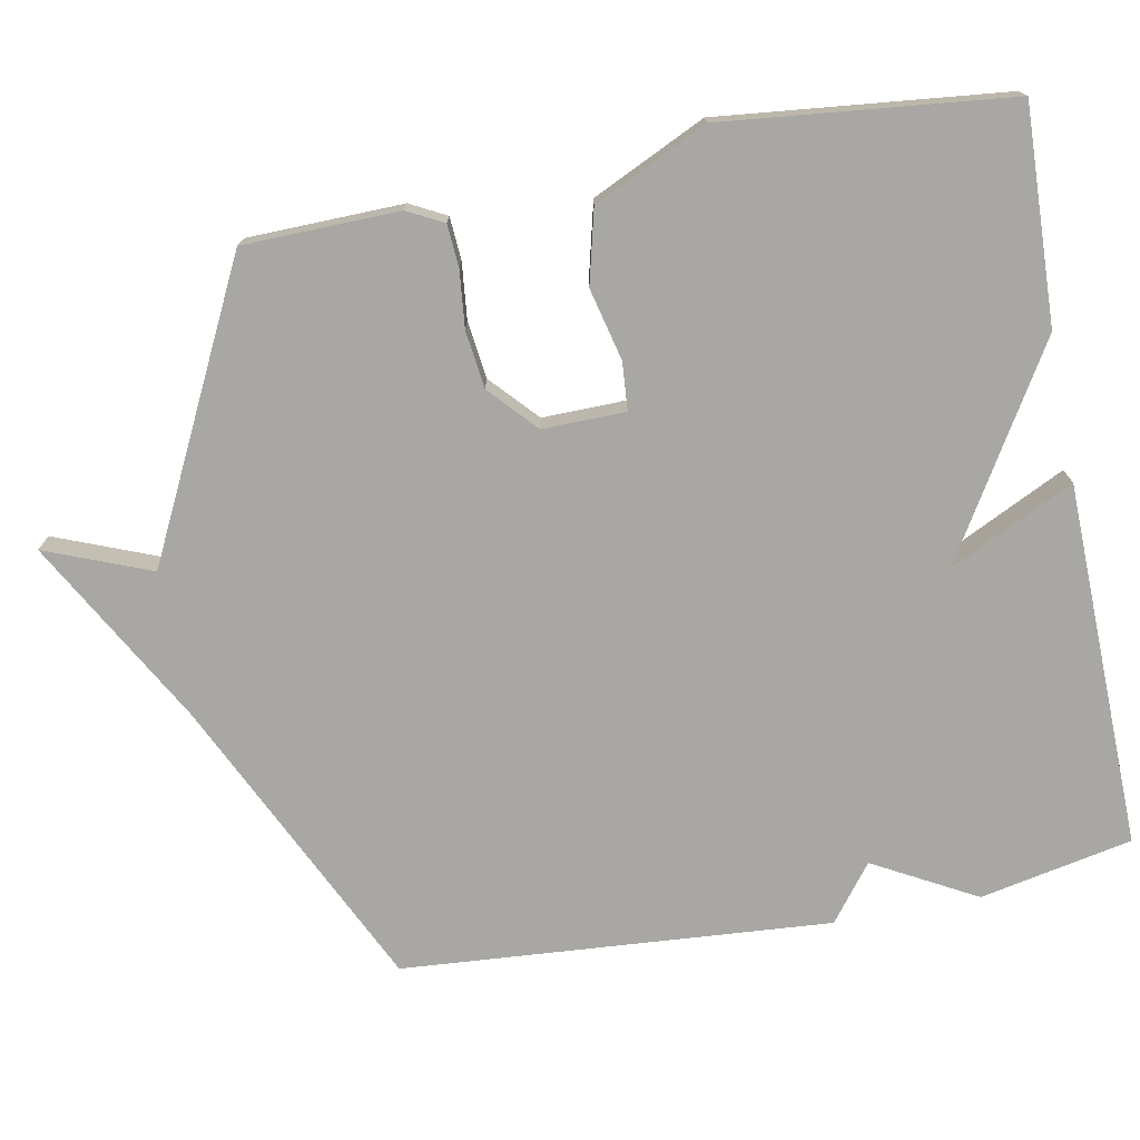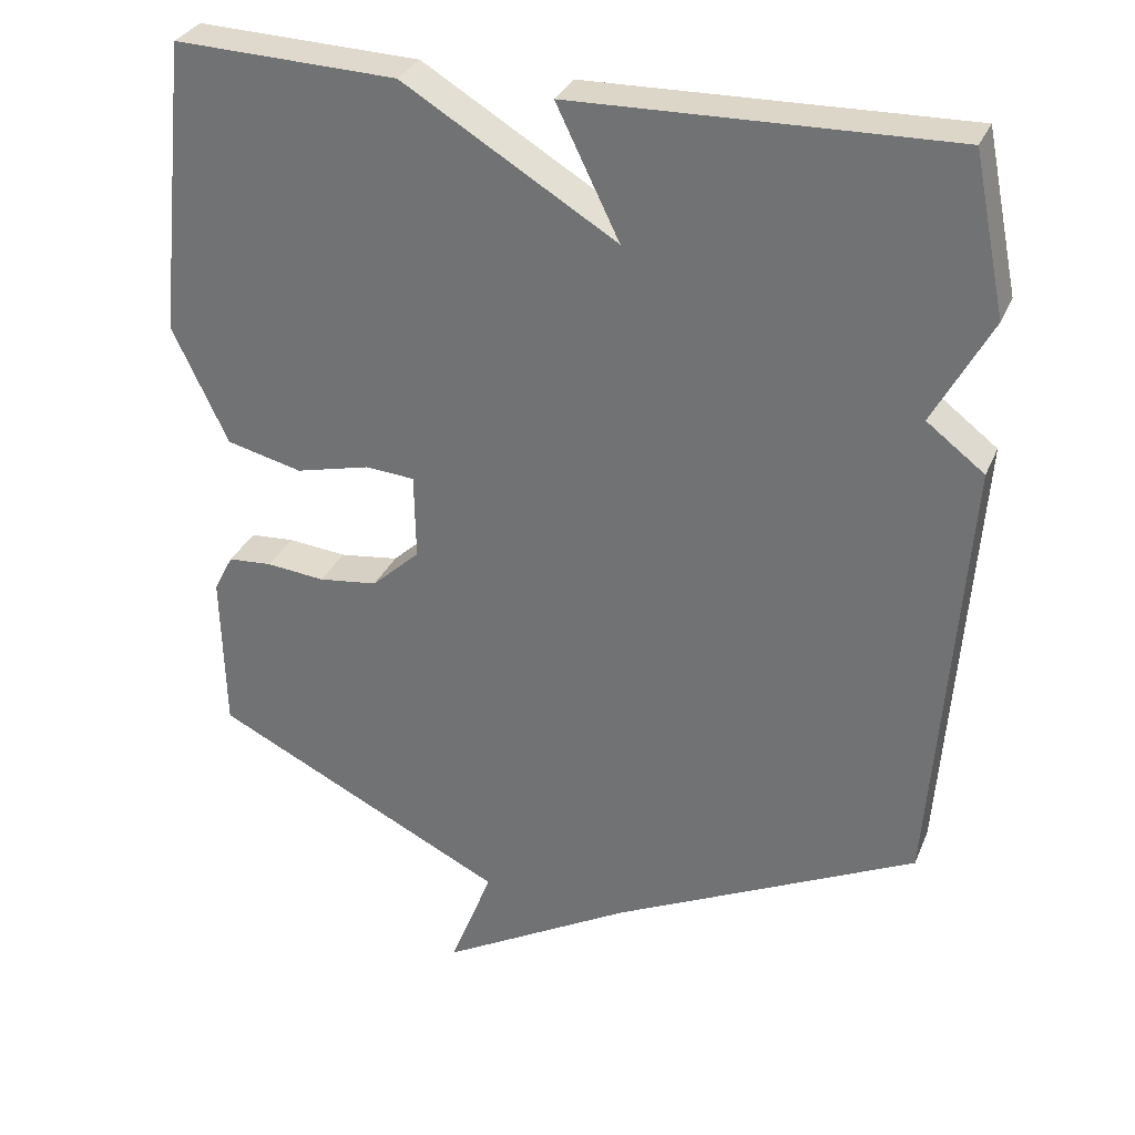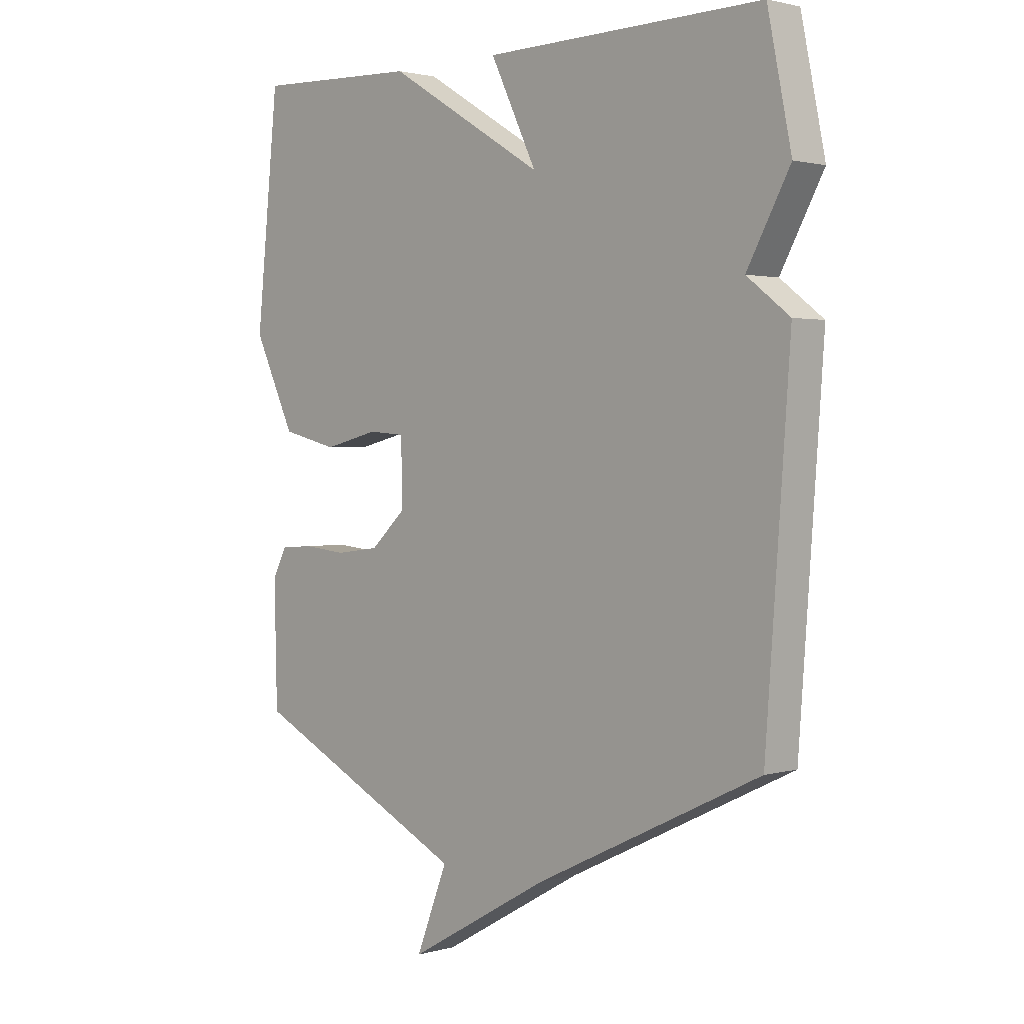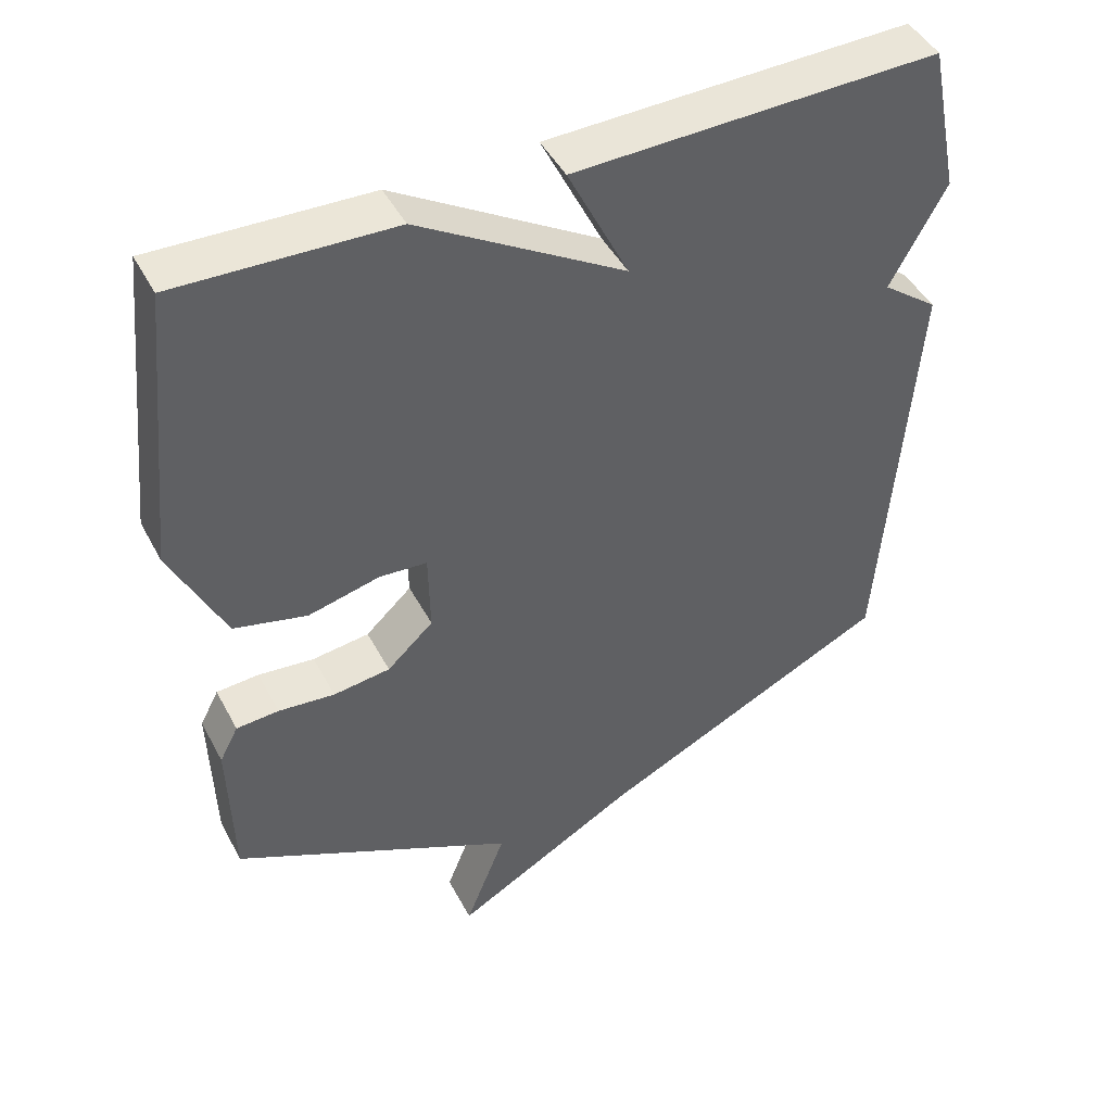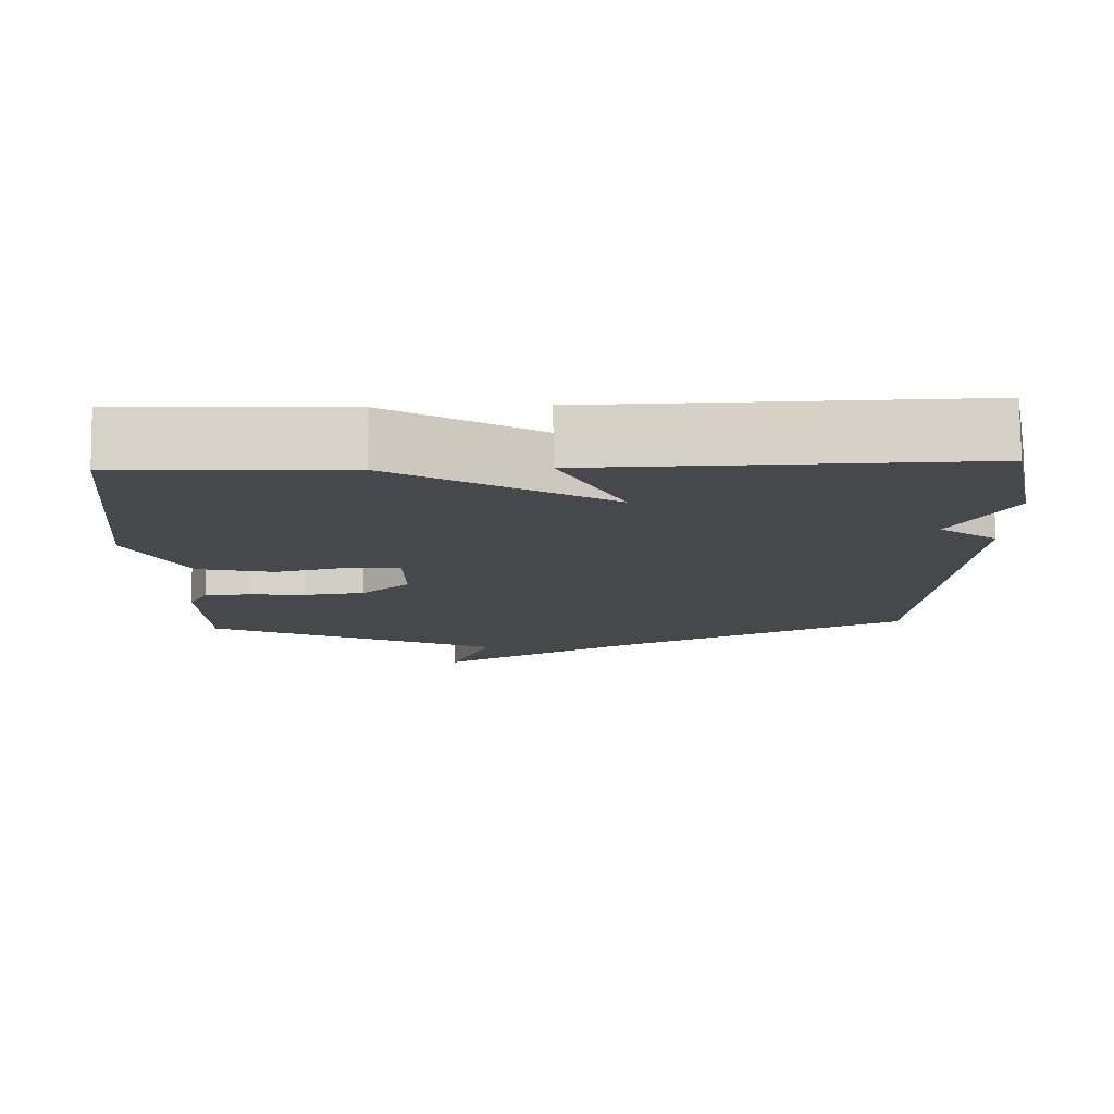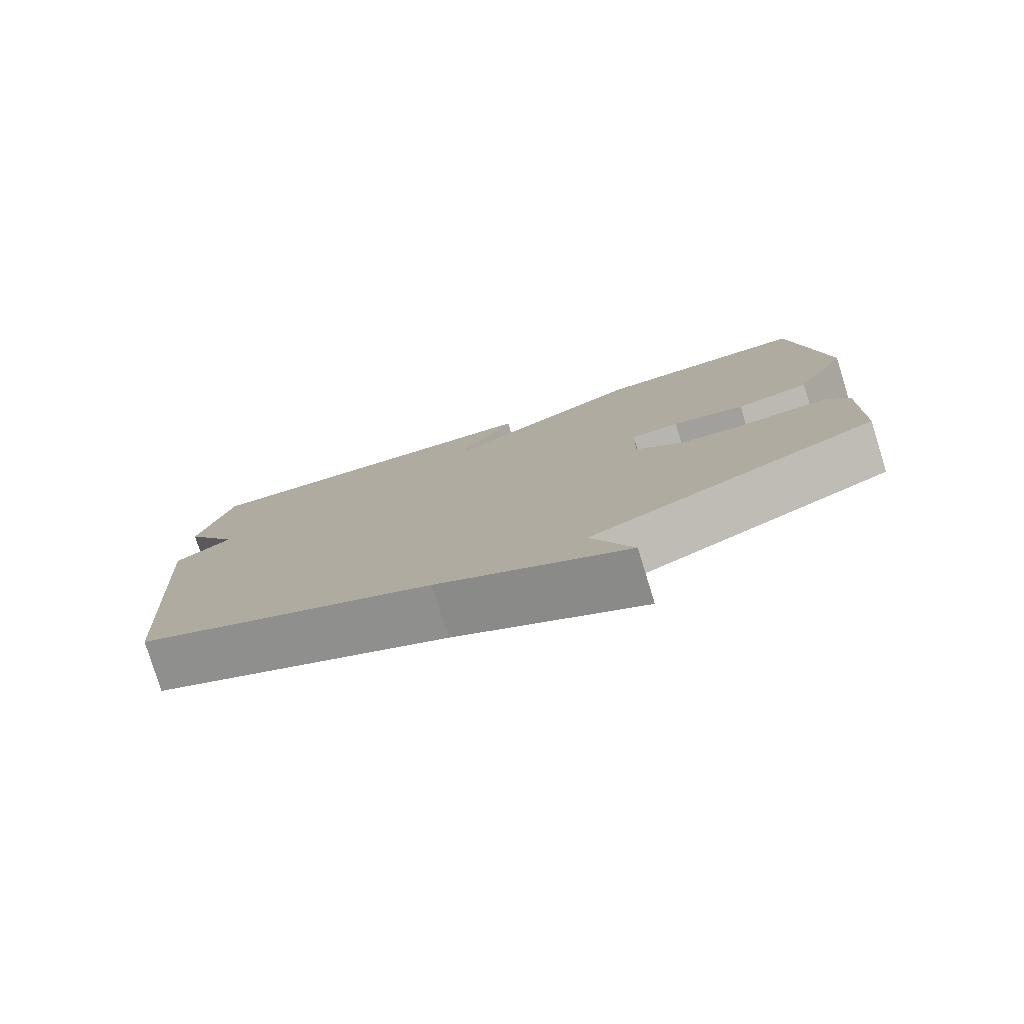
<metadata>
{"format":"obj","ext":"obj","renderer":"f3d","projection":"perspective","resolution":1024,"background":"white","views":[{"elev":-74.5,"azim":-79.3,"up":"+Y"},{"elev":31.0,"azim":20.1,"up":"+Z"},{"elev":1.7,"azim":45.2,"up":"+Z"},{"elev":45.8,"azim":-26.7,"up":"+Z"},{"elev":78.6,"azim":-0.6,"up":"+Z"},{"elev":-79.5,"azim":-162.8,"up":"+Z"}]}
</metadata>
<code>
v 0.5 0.07 0.5
v 0.543 0.07 0.29
v 0.466 0.07 0.149
v 0.543 0.07 0.09
v 0.5 0.07 -0.5
v 0.094 0.07 -0.695
v -0.163 0.07 -0.84
v -0.106 0.07 -0.695
v -0.5 0.07 -0.5
v -0.505 0.07 -0.286
v -0.479 0.07 -0.236
v -0.42 0.07 -0.232
v -0.342 0.07 -0.24
v -0.263 0.07 -0.23
v -0.199 0.07 -0.171
v -0.201 0.07 -0.057
v -0.267 0.07 -0.052
v -0.366 0.07 -0.076
v -0.467 0.07 -0.051
v -0.541 0.07 0.105
v -0.5 0.07 0.5
v -0.203 0.07 0.489
v 0.081 0.07 0.317
v -0.003 0.07 0.489
v 0.5 0 0.5
v 0.543 0 0.29
v 0.466 0 0.149
v 0.543 0 0.09
v 0.5 0 -0.5
v 0.094 0 -0.695
v -0.163 0 -0.84
v -0.106 0 -0.695
v -0.5 0 -0.5
v -0.505 0 -0.286
v -0.479 0 -0.236
v -0.42 0 -0.232
v -0.342 0 -0.24
v -0.263 0 -0.23
v -0.199 0 -0.171
v -0.201 0 -0.057
v -0.267 0 -0.052
v -0.366 0 -0.076
v -0.467 0 -0.051
v -0.541 0 0.105
v -0.5 0 0.5
v -0.203 0 0.489
v 0.081 0 0.317
v -0.003 0 0.489
f 1 2 3
f 24 1 3
f 23 24 3
f 21 22 23
f 20 21 23
f 19 20 23
f 18 19 23
f 17 18 23
f 23 3 4
f 17 23 4
f 16 17 4
f 4 5 6
f 16 4 6
f 15 16 6
f 14 15 6
f 13 14 6
f 12 13 6
f 11 12 6
f 10 11 6
f 9 10 6
f 8 9 6
f 6 7 8
f 27 26 25
f 27 25 48
f 27 48 47
f 47 46 45
f 47 45 44
f 47 44 43
f 47 43 42
f 47 42 41
f 28 27 47
f 28 47 41
f 28 41 40
f 30 29 28
f 30 28 40
f 30 40 39
f 30 39 38
f 30 38 37
f 30 37 36
f 30 36 35
f 30 35 34
f 30 34 33
f 30 33 32
f 32 31 30
f 1 25 26 2
f 2 26 27 3
f 3 27 28 4
f 4 28 29 5
f 5 29 30 6
f 6 30 31 7
f 7 31 32 8
f 8 32 33 9
f 9 33 34 10
f 10 34 35 11
f 11 35 36 12
f 12 36 37 13
f 13 37 38 14
f 14 38 39 15
f 15 39 40 16
f 16 40 41 17
f 17 41 42 18
f 18 42 43 19
f 19 43 44 20
f 20 44 45 21
f 21 45 46 22
f 22 46 47 23
f 23 47 48 24
f 24 48 25 1

</code>
